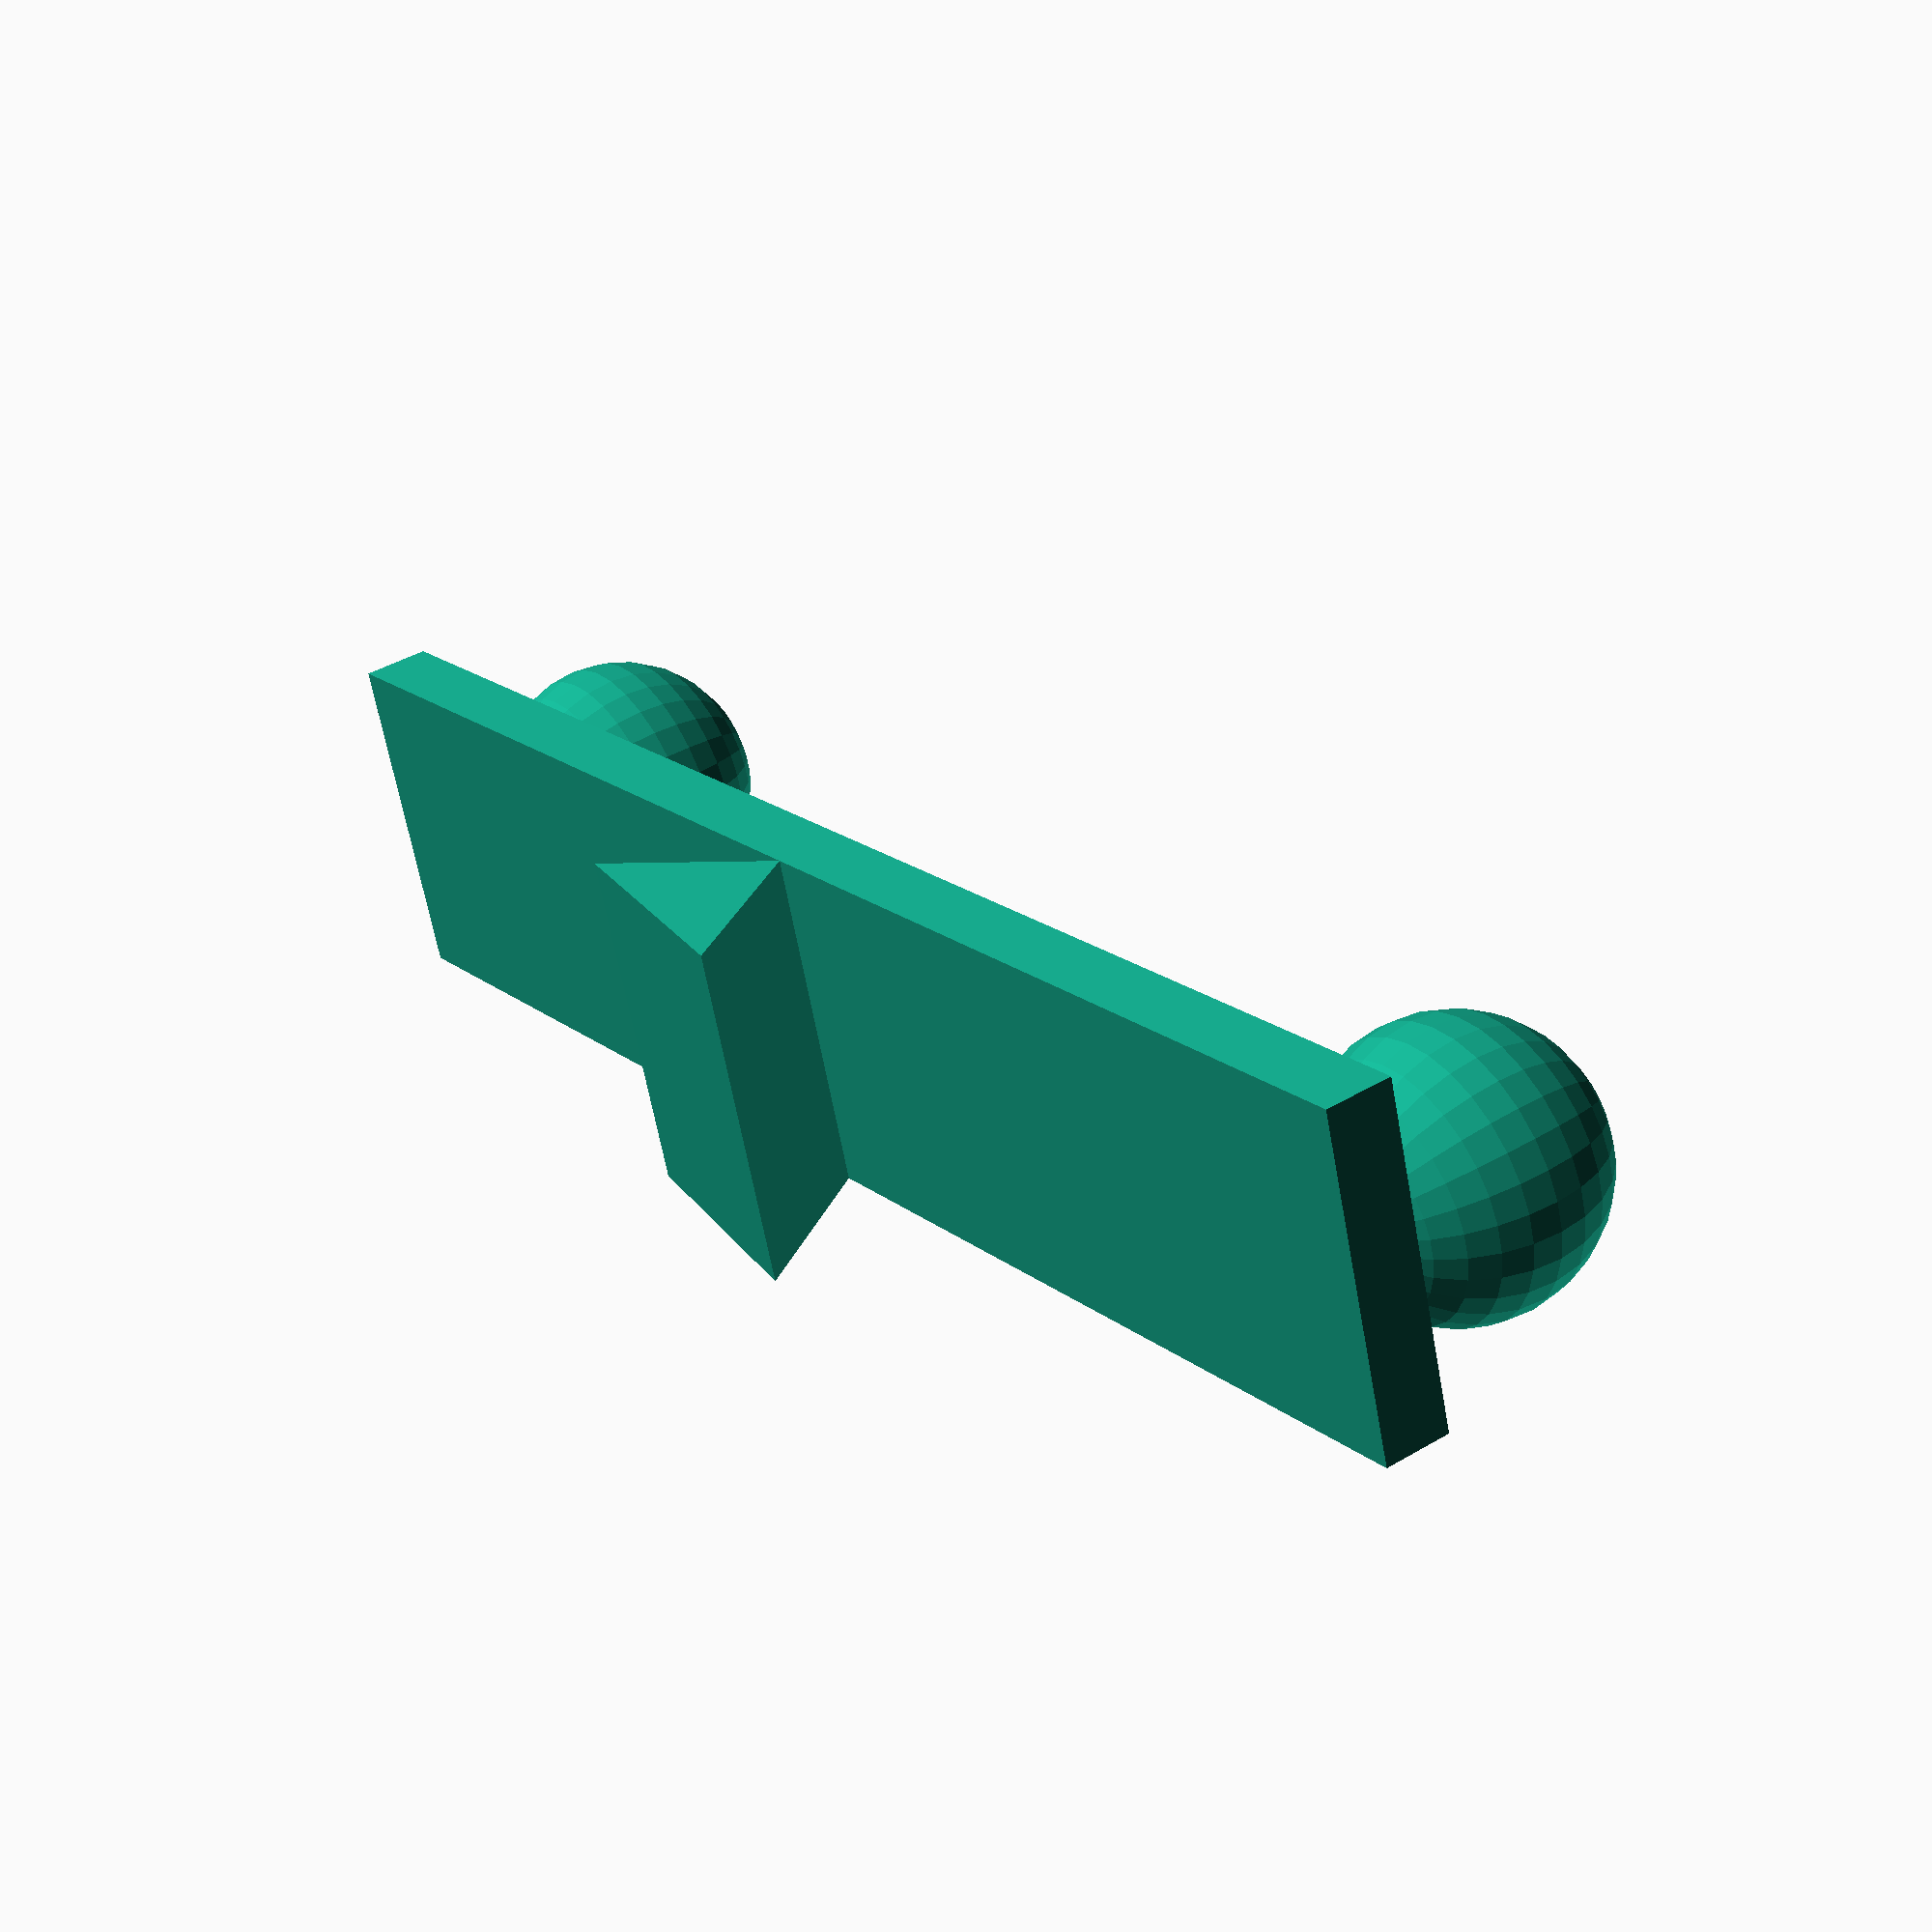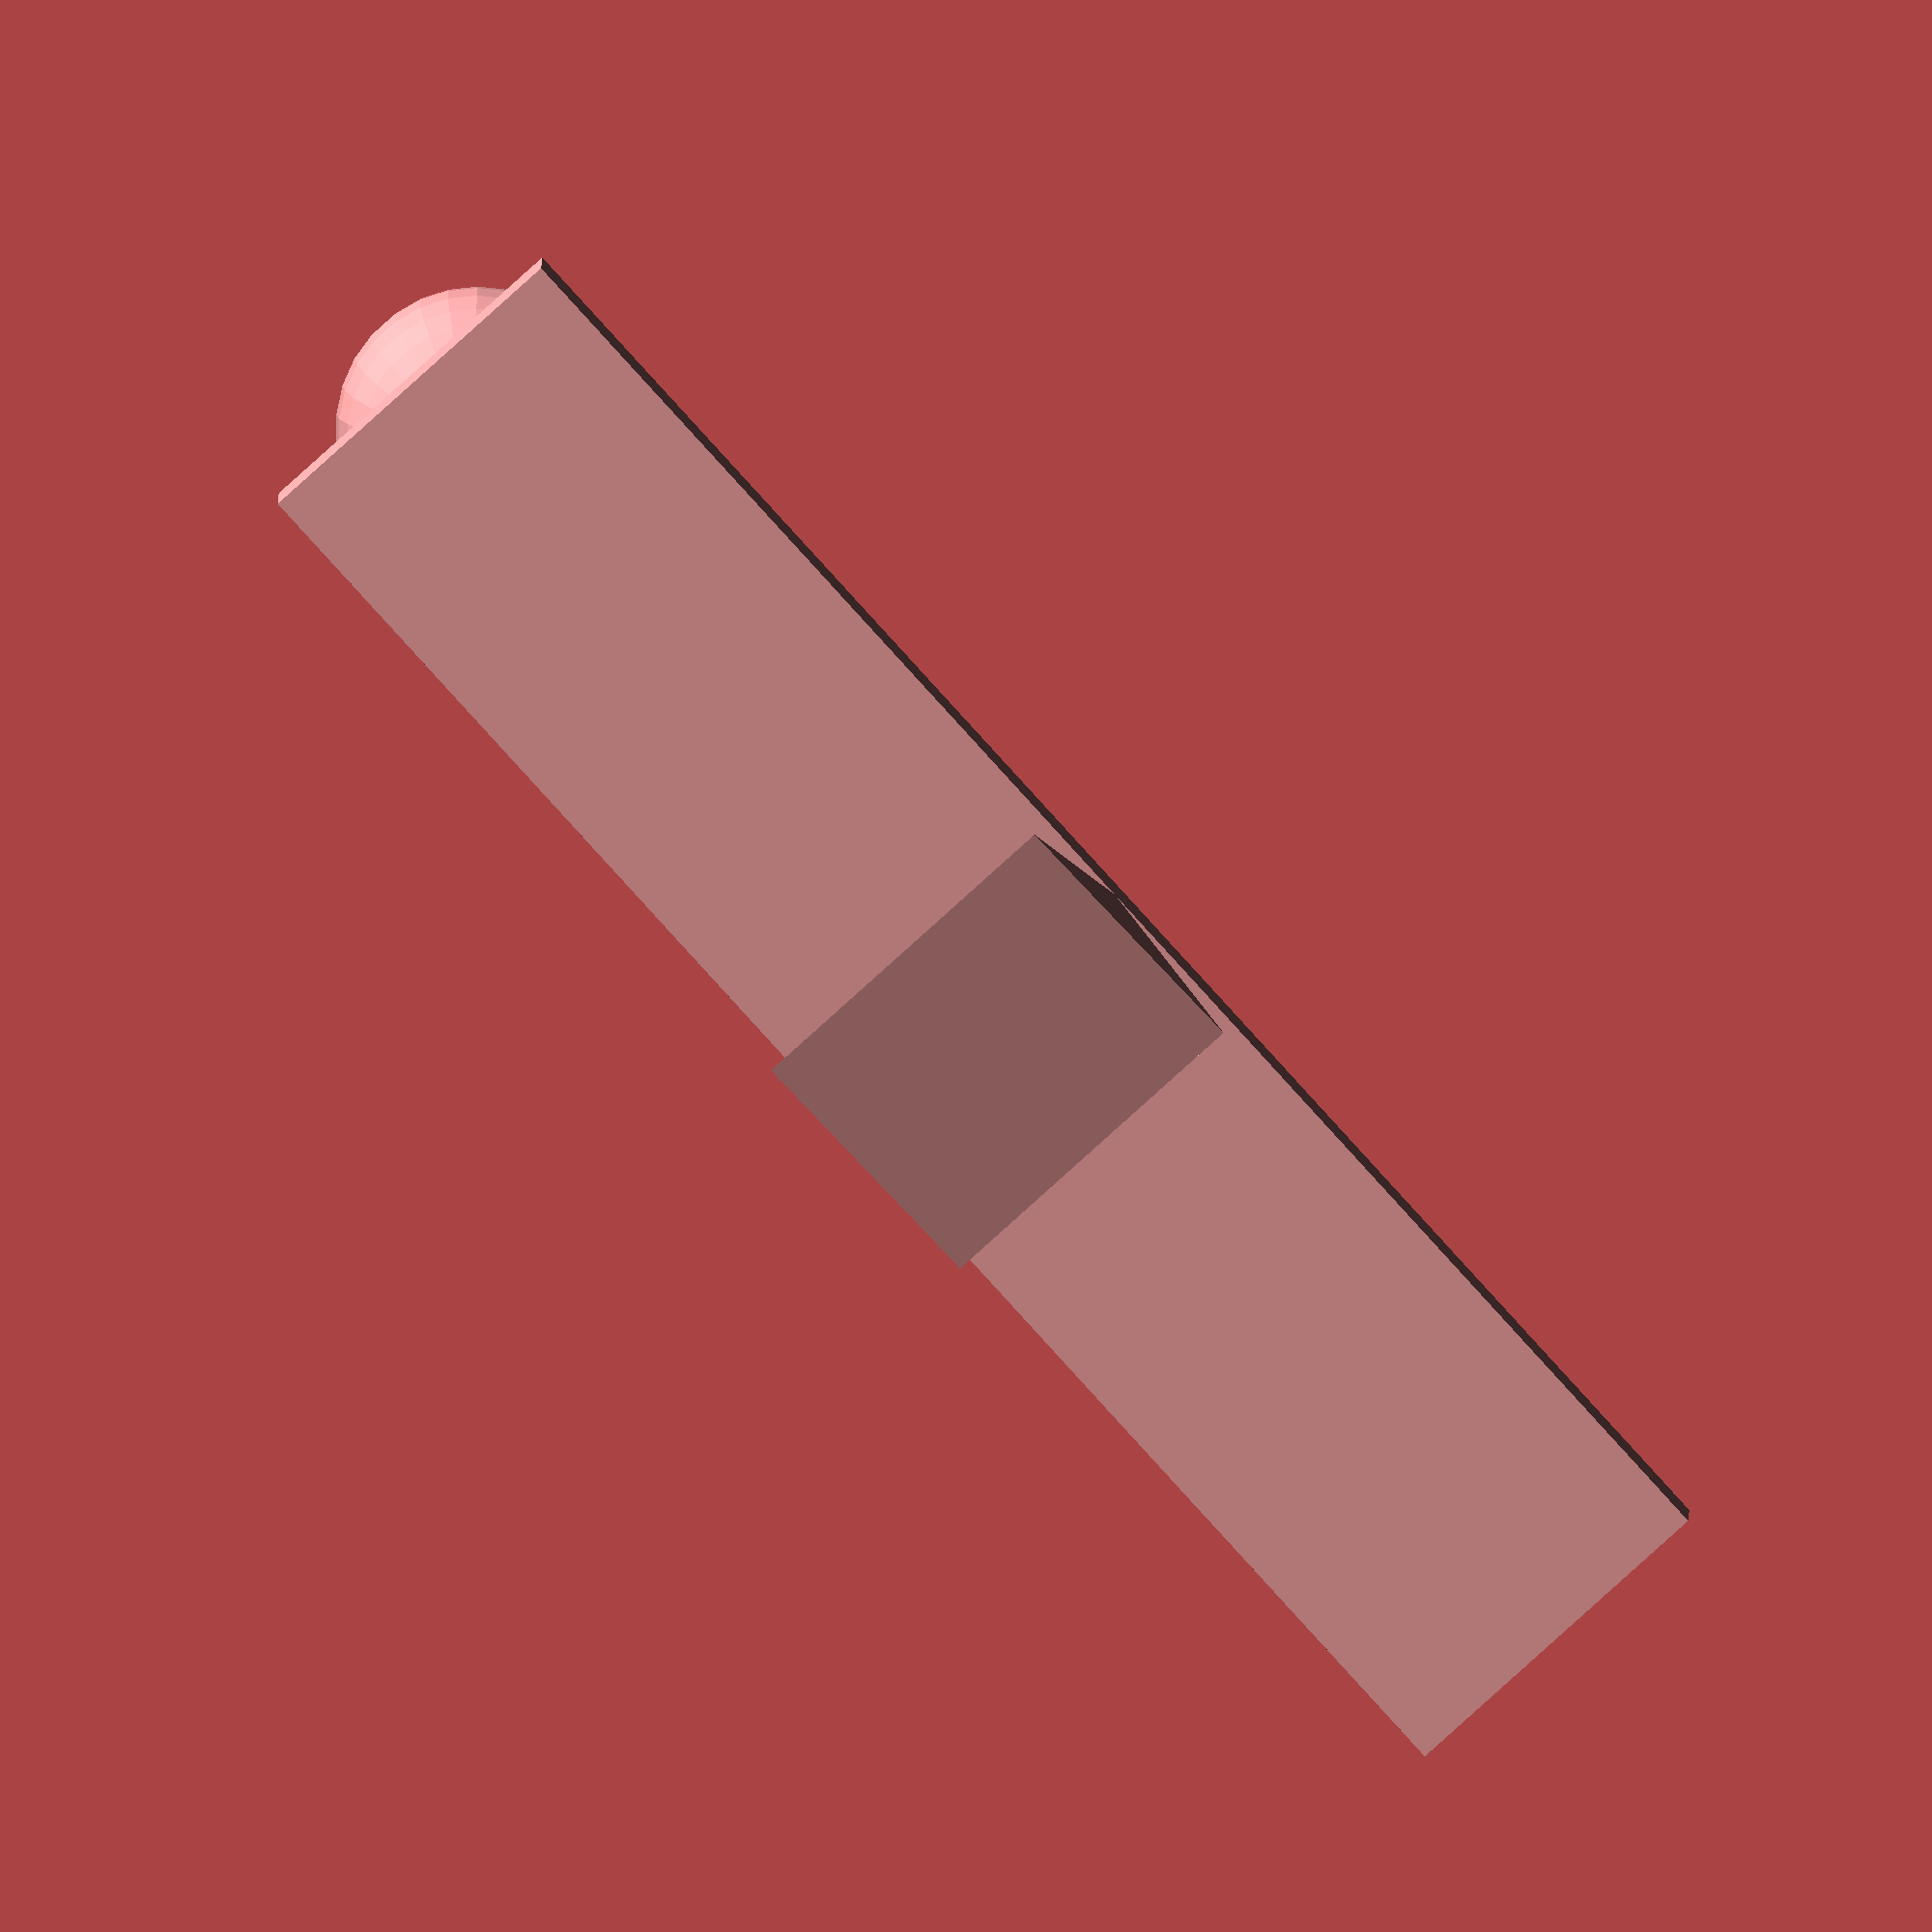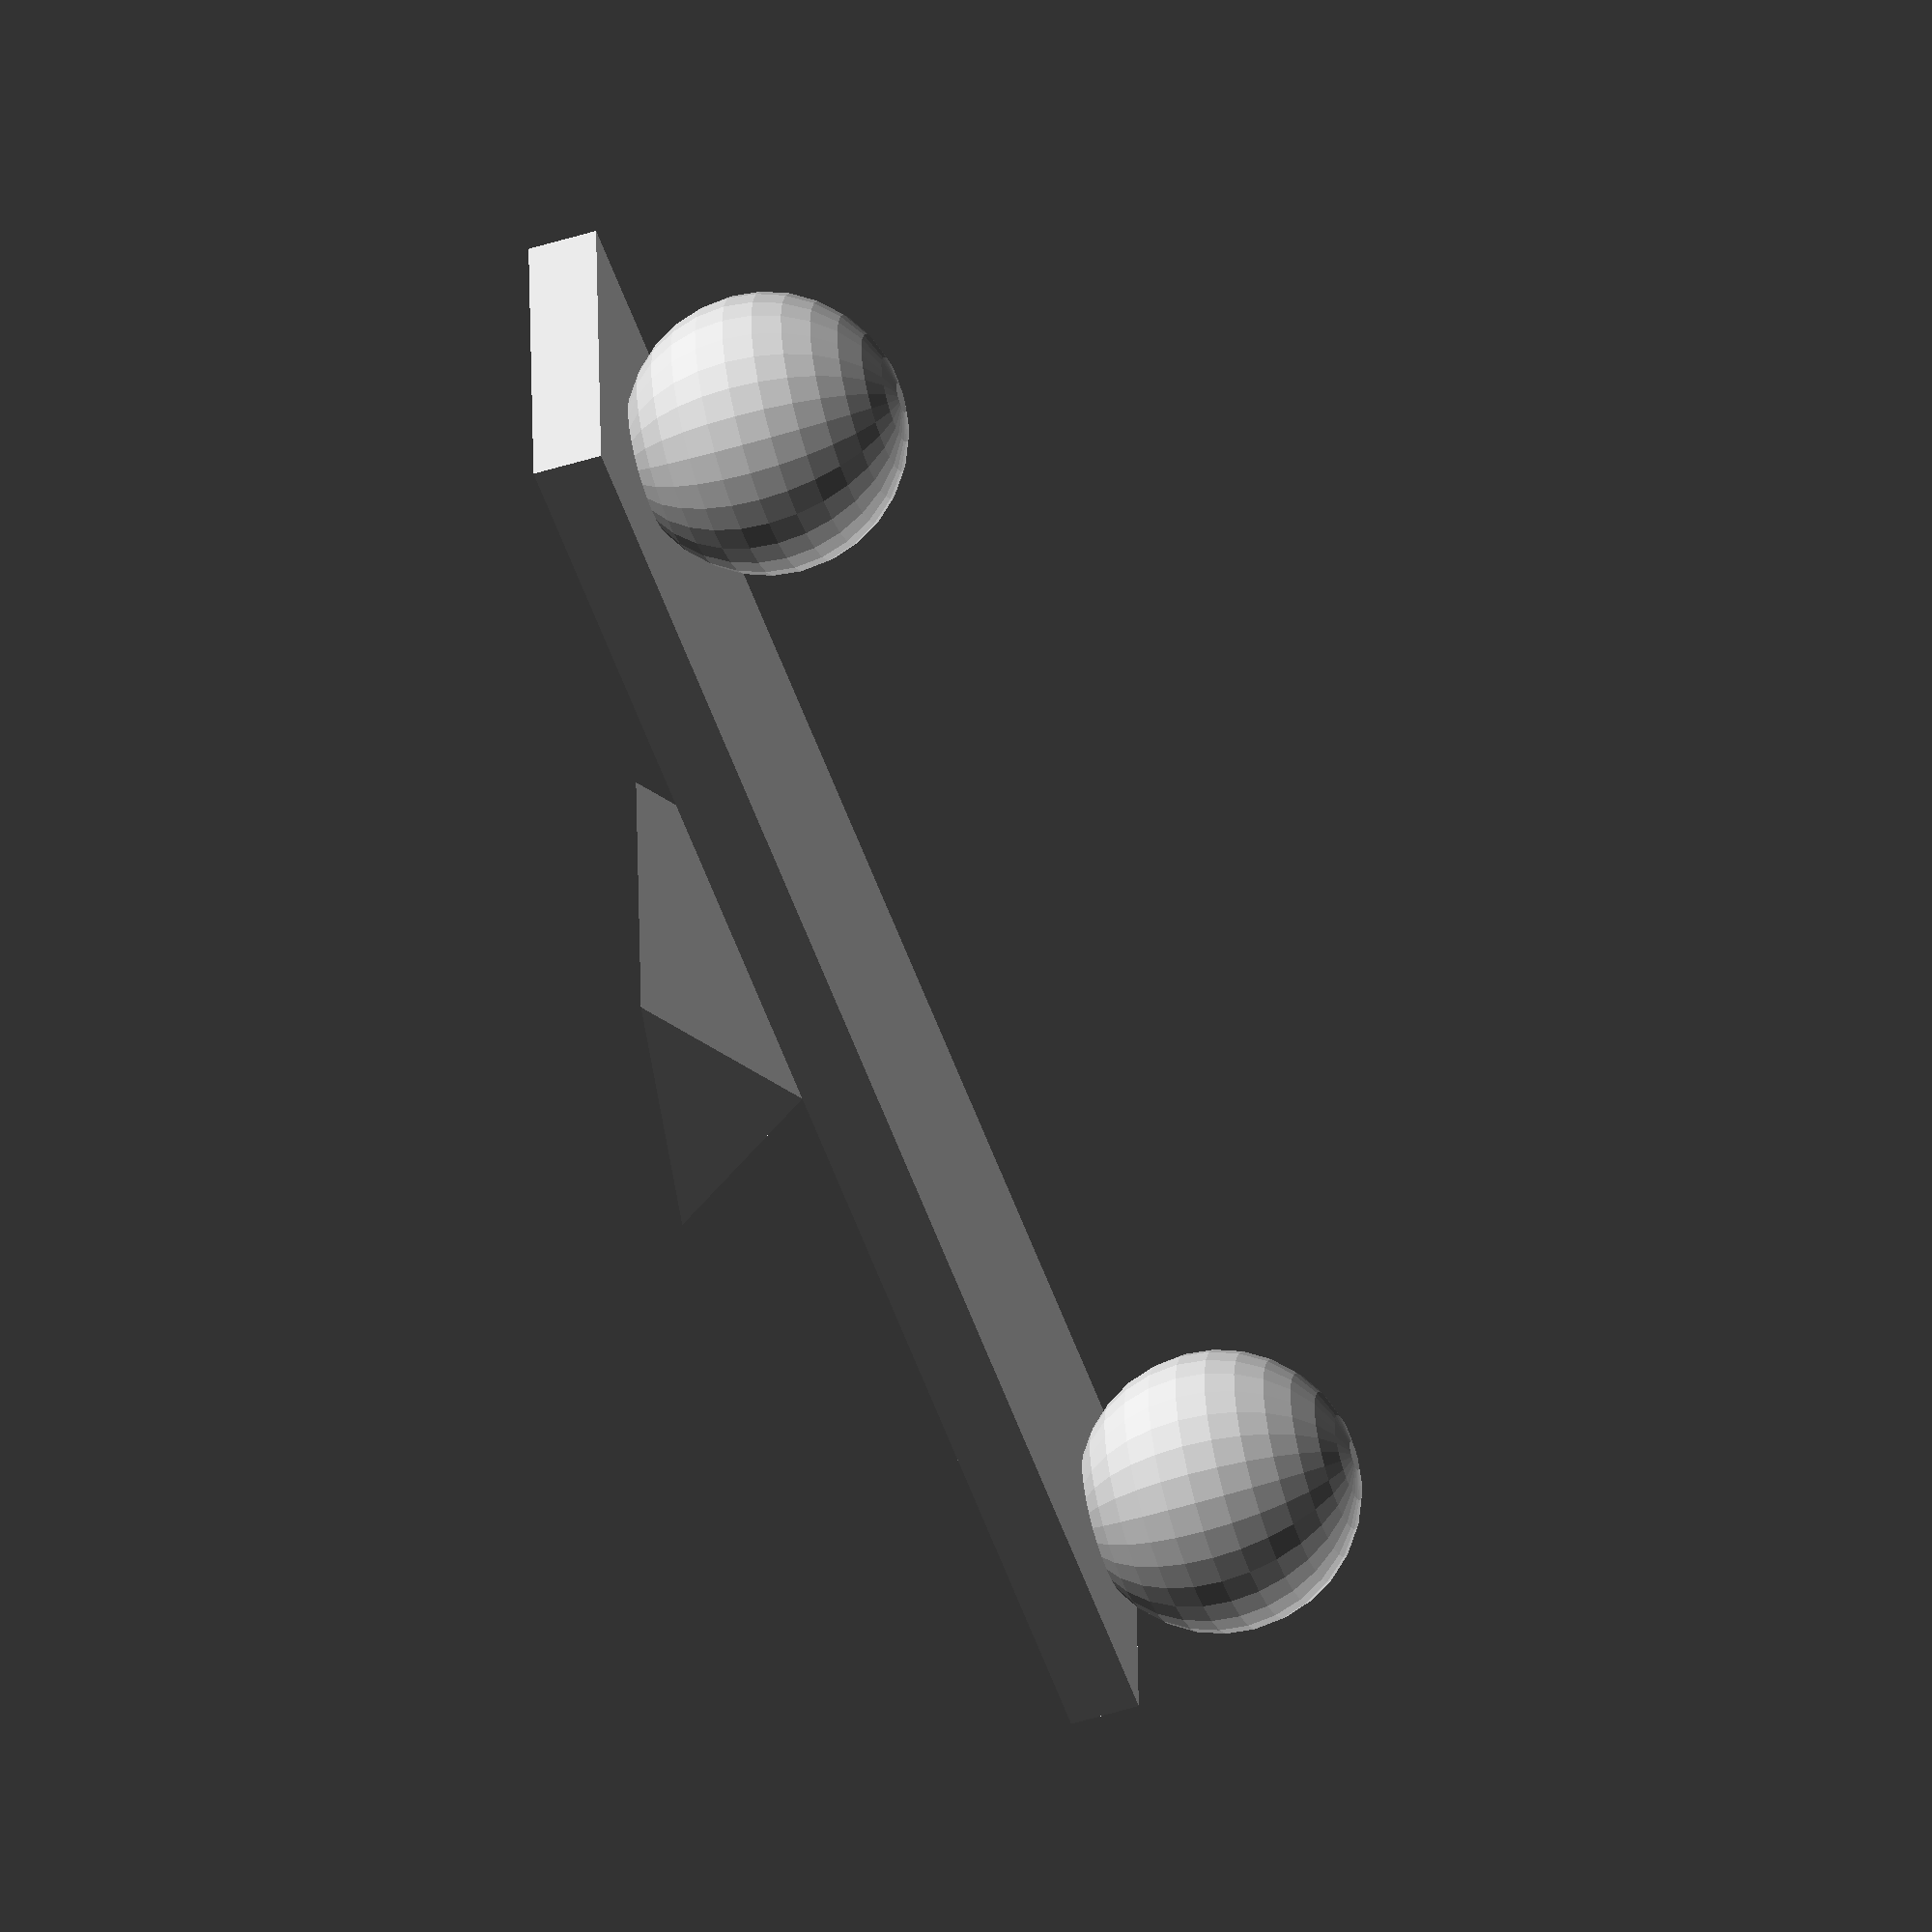
<openscad>
$fn=30;

translate([2.5,0,0])rotate([0,-90,0])linear_extrude(5)polygon([
    [0, 2],
    [0, -2],
    [2, 0]
]);

translate([0,0,2])rotate([10,0,0])translate([-2.5, -12, 0])cube([5, 24, 1]);
translate([0, 10, 6.5])rotate([10,0,0])sphere(2);
translate([0, -10, 3])rotate([10,0,0])sphere(2);

</openscad>
<views>
elev=133.4 azim=113.3 roll=297.0 proj=p view=wireframe
elev=163.9 azim=221.9 roll=5.8 proj=o view=solid
elev=56.2 azim=84.5 roll=278.4 proj=o view=wireframe
</views>
